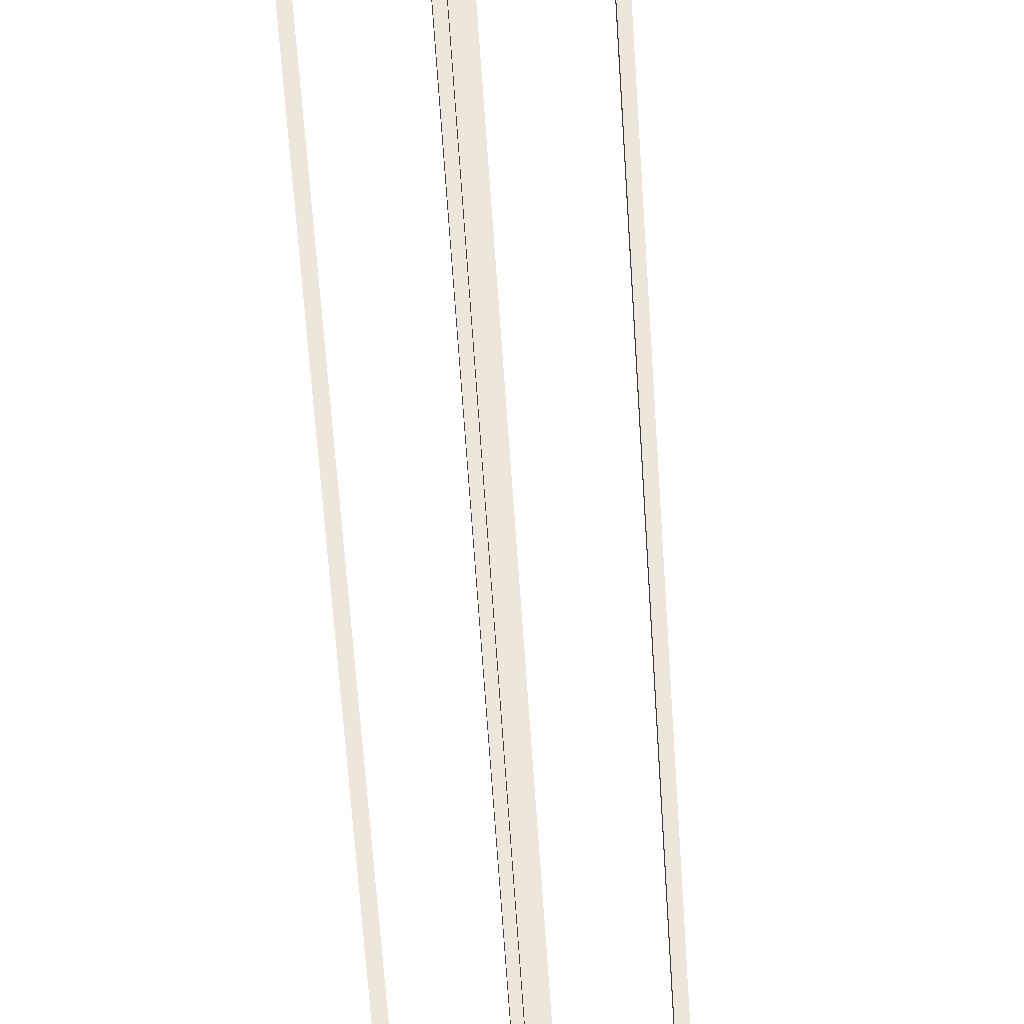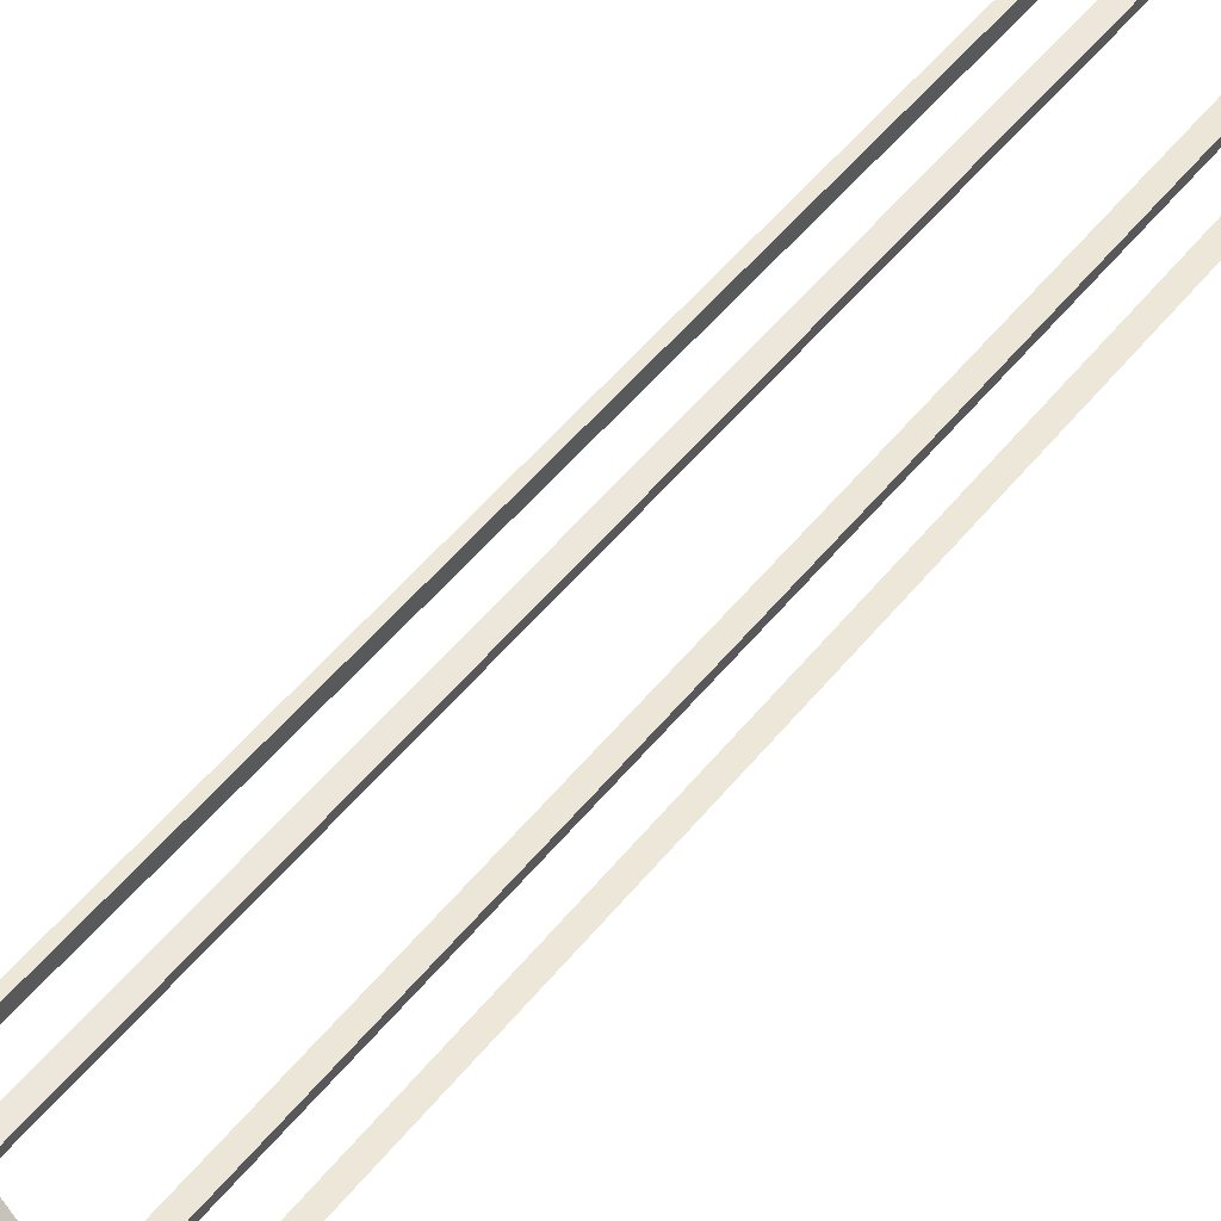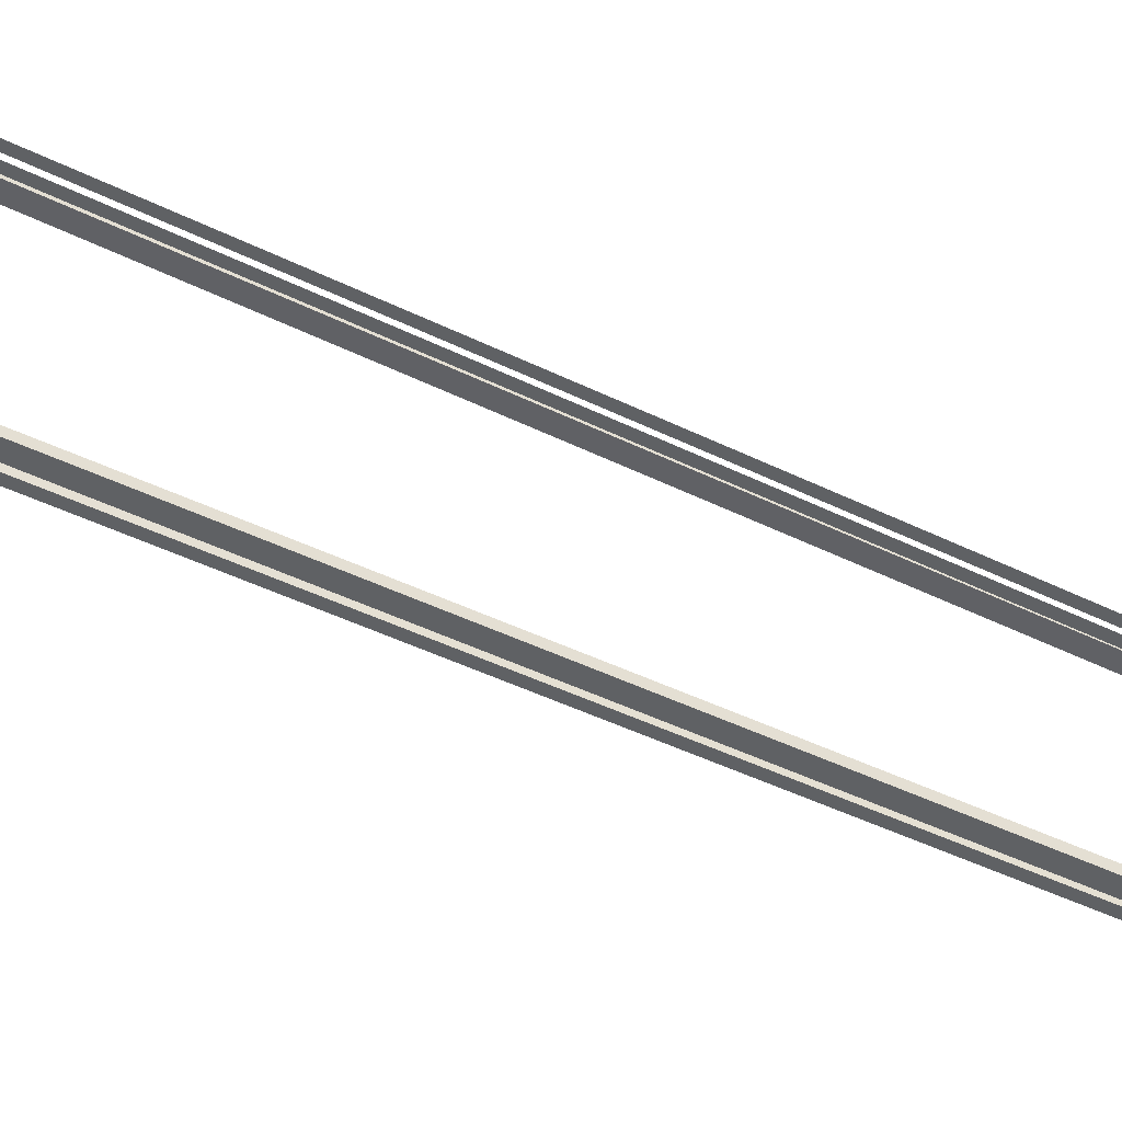
<metadata>
{"format":"obj","ext":"obj","renderer":"f3d","projection":"perspective","resolution":1024,"background":"white","views":[{"elev":51.8,"azim":176.5,"up":"+Z"},{"elev":50.1,"azim":36.7,"up":"+Z"},{"elev":-46.5,"azim":60.7,"up":"+Z"}]}
</metadata>
<code>
o Cube.007_Cube.009
v 0.5865 5.441 -0.5708
v 0.000162 5.441 0.01553
v 0.5865 5.441 0.6019
v 1.173 5.441 0.01553
v 1.173 -0.6286 0.01553
v 0.5865 -0.6286 0.6019
v 0.000162 -0.6286 0.01553
v 0.5865 -0.6286 -0.5708
v 0.38 18.19 0.01945
v 0.38 18.22 0.01945
v 0.6244 18.22 -0.225
v 0.6244 18.19 -0.225
v 0.8689 18.22 0.01945
v 0.8689 18.19 0.01945
v 0.6244 18.22 0.2639
v 0.6244 18.19 0.2639
v 0.6245 18.21 0.01629
v 0.7482 18.21 0.01629
v 0.6245 18.21 0.14
v 0.5008 18.21 0.01629
v 0.6245 18.21 -0.1074
v 0.6245 29.81 0.01629
v 0.6386 10.19 0.3484
v 0.6453 18.2 0.2104
v 0.6453 18.2 0.2364
v 0.6386 10.19 0.3738
v 0.5723 7.393 0.4262
v 0.6318 7.393 0.4262
v 0.6151 4.441 0.4399
v 0.5579 4.441 0.4399
v 0.5723 7.394 0.4527
v 0.5579 4.442 0.4631
v 0.6151 4.442 0.4631
v 0.6318 7.394 0.4527
v 0.5864 10.19 0.3738
v 0.5864 10.19 0.3484
v 1.011 7.388 0.04691
v 1.011 4.441 0.04417
v 1.034 4.442 0.04417
v 1.038 7.389 0.04691
v 0.9425 10.2 0.04429
v 0.9679 10.2 0.04429
v 0.6036 18.2 0.2364
v 0.2572 10.2 0.04429
v 0.2826 10.2 0.04429
v 0.4335 18.2 0.04031
v 0.4075 18.2 0.04031
v 0.6239 7.197 0.4364
v 1.021 7.197 0.03975
v 1.018 7.389 0.03966
v 0.6246 7.389 0.4331
v 0.6341 12.89 0.2926
v 0.893 12.89 0.03374
v 0.8923 13.08 0.03372
v 0.6344 13.08 0.2916
v 0.6036 18.2 0.2104
v 0.9679 10.2 -0.007848
v 0.9425 10.2 -0.007847
v 0.8154 18.2 -0.00141
v 0.8413 18.2 -0.00141
v 0.1663 7.389 0.04691
v 0.1663 7.389 -0.01263
v 0.139 4.442 -0.01311
v 0.139 4.442 0.04417
v 0.1928 7.388 0.04691
v 0.1621 4.441 0.04417
v 0.1621 4.441 -0.01311
v 0.1928 7.388 -0.01263
v 0.2826 10.2 -0.007847
v 0.2572 10.2 -0.007848
v 0.4335 18.2 -0.00141
v 0.5785 7.197 0.4364
v 0.5795 7.389 0.4331
v 0.1861 7.389 0.03966
v 0.1819 7.197 0.03975
v 0.6045 12.89 0.2926
v 0.6049 13.08 0.2916
v 0.3471 13.08 0.03372
v 0.3456 12.89 0.03374
v 0.5864 10.19 -0.312
v 0.6036 18.2 -0.1715
v 0.6036 18.2 -0.1975
v 0.5864 10.19 -0.3374
v 0.4075 18.2 -0.00141
v 0.6386 10.19 -0.312
v 0.6453 18.2 -0.1715
v 0.6386 10.19 -0.3374
v 0.6453 18.2 -0.1975
v 0.5723 7.393 -0.3919
v 0.5579 4.441 -0.4089
v 0.6151 4.441 -0.4089
v 0.6318 7.393 -0.3919
v 0.5723 7.394 -0.4184
v 0.6318 7.394 -0.4184
v 0.6151 4.442 -0.432
v 0.5579 4.442 -0.432
v 1.011 7.388 -0.01263
v 1.038 7.389 -0.01263
v 1.034 4.442 -0.01311
v 1.011 4.441 -0.01311
v 0.6239 7.197 -0.4023
v 0.6246 7.389 -0.3988
v 1.018 7.389 -0.005387
v 1.021 7.197 -0.005655
v 0.6341 12.89 -0.2548
v 0.6344 13.08 -0.2536
v 0.8923 13.08 0.004196
v 0.893 12.89 0.004097
v 0.5785 7.197 -0.4023
v 0.1819 7.197 -0.005655
v 0.1861 7.389 -0.005387
v 0.5795 7.389 -0.3988
v 0.6045 12.89 -0.2548
v 0.3456 12.89 0.004097
v 0.3471 13.08 0.004196
v 0.6049 13.08 -0.2536
v 0.8413 18.2 0.04031
v 0.8154 18.2 0.04031
f 1 2 3 4
f 5 4 3 6
f 7 2 1 8
f 7 8 5 6
f 8 1 4 5
f 6 3 2 7
f 9 10 11 12
f 12 11 13 14
f 14 13 15 16
f 16 15 10 9
f 13 11 10 15
f 17 18 19
f 20 17 19
f 21 17 20
f 21 18 17
f 21 20 22
f 18 21 22
f 19 18 22
f 20 19 22
f 23 24 25 26
f 27 28 29 30
f 31 32 33 34
f 35 31 34 26
f 36 23 28 27
f 37 38 39 40
f 41 37 40 42
f 29 28 34 33
f 43 35 26 25
f 44 45 46 47
f 48 49 50 51
f 52 53 54 55
f 36 35 43 56
f 28 23 26 34
f 56 24 23 36
f 57 58 59 60
f 61 62 63 64
f 65 61 64 66
f 66 67 68 65
f 65 68 69 45
f 44 70 62 61
f 45 44 61 65
f 30 32 31 27
f 69 71 46 45
f 72 73 74 75
f 76 77 78 79
f 27 31 35 36
f 80 81 82 83
f 47 84 70 44
f 81 80 85 86
f 85 87 88 86
f 89 90 91 92
f 93 94 95 96
f 83 87 94 93
f 97 98 99 100
f 58 57 98 97
f 80 89 92 85
f 91 95 94 92
f 82 88 87 83
f 101 102 103 104
f 105 106 107 108
f 69 70 84 71
f 92 94 87 85
f 68 67 63 62
f 69 68 62 70
f 90 89 93 96
f 109 110 111 112
f 113 114 115 116
f 89 80 83 93
f 41 42 117 118
l 118 59
l 117 60

</code>
